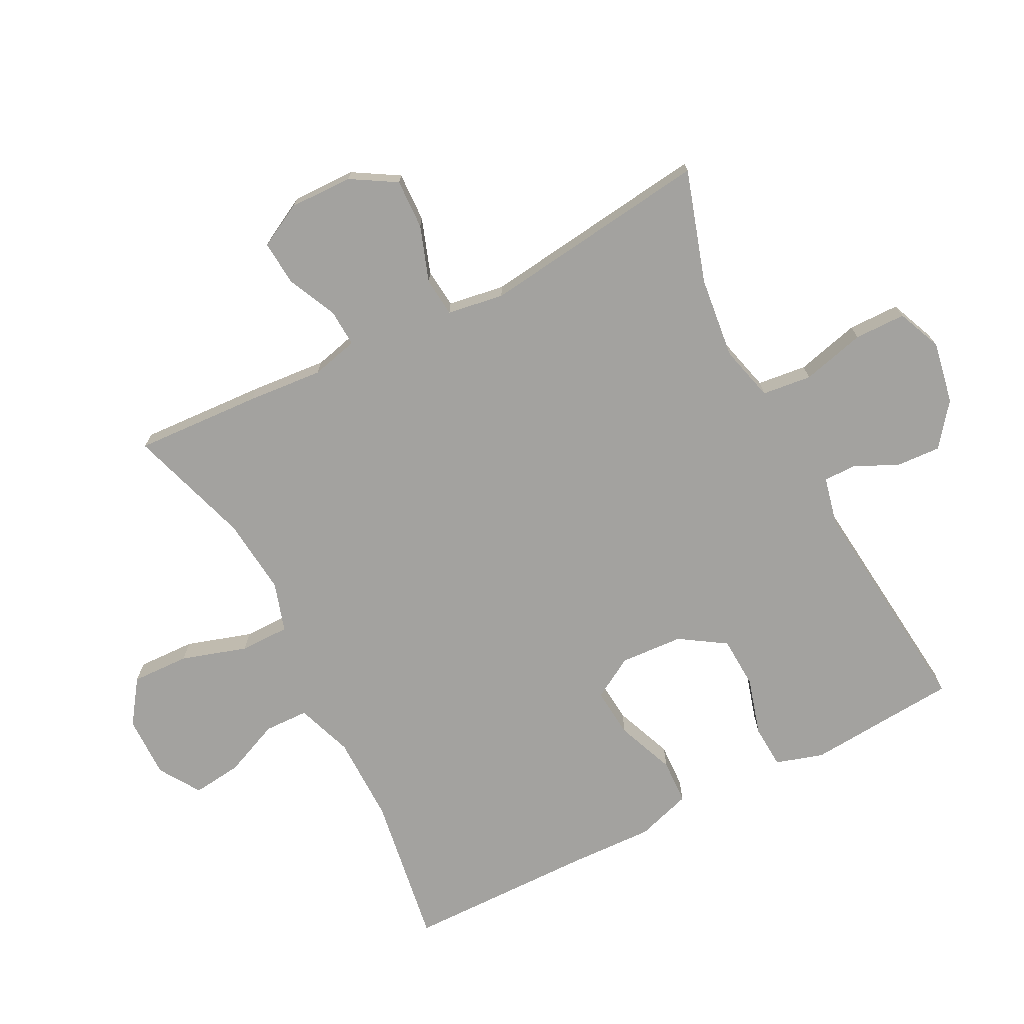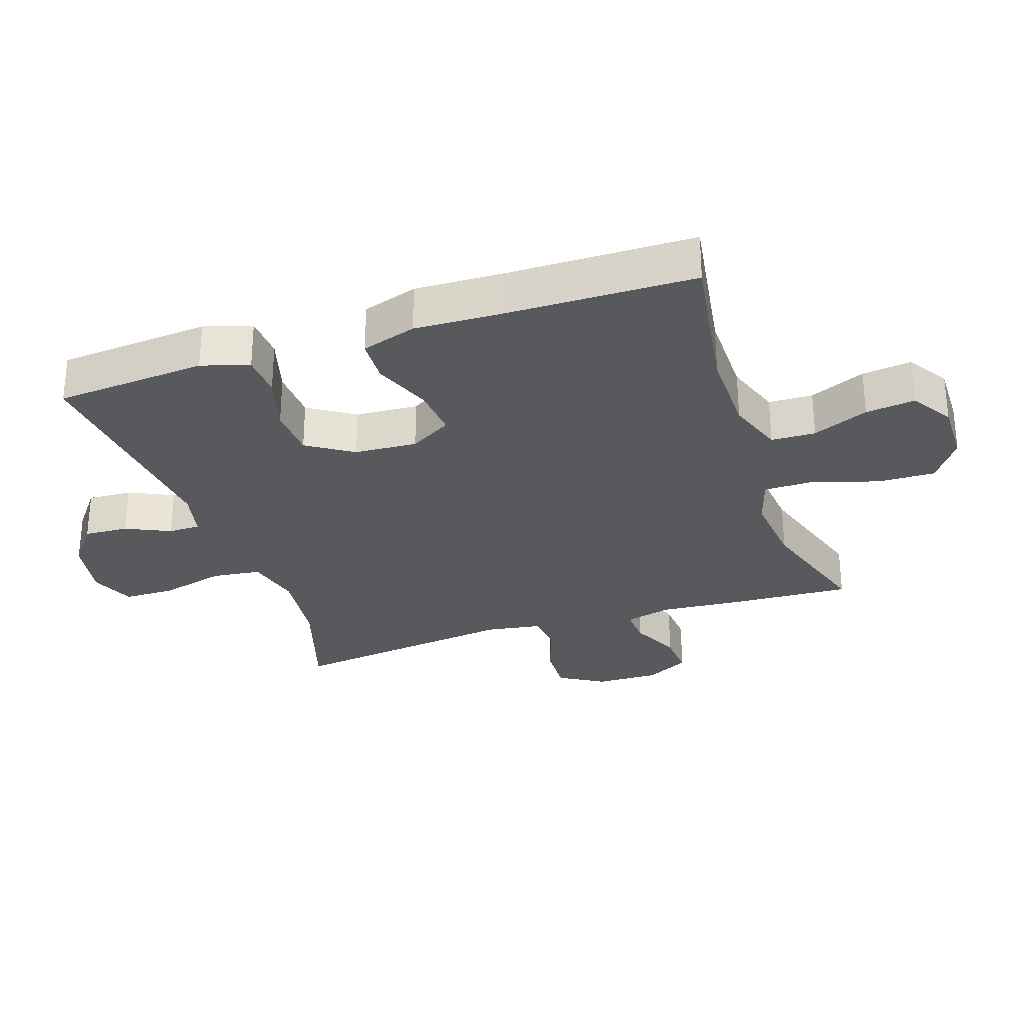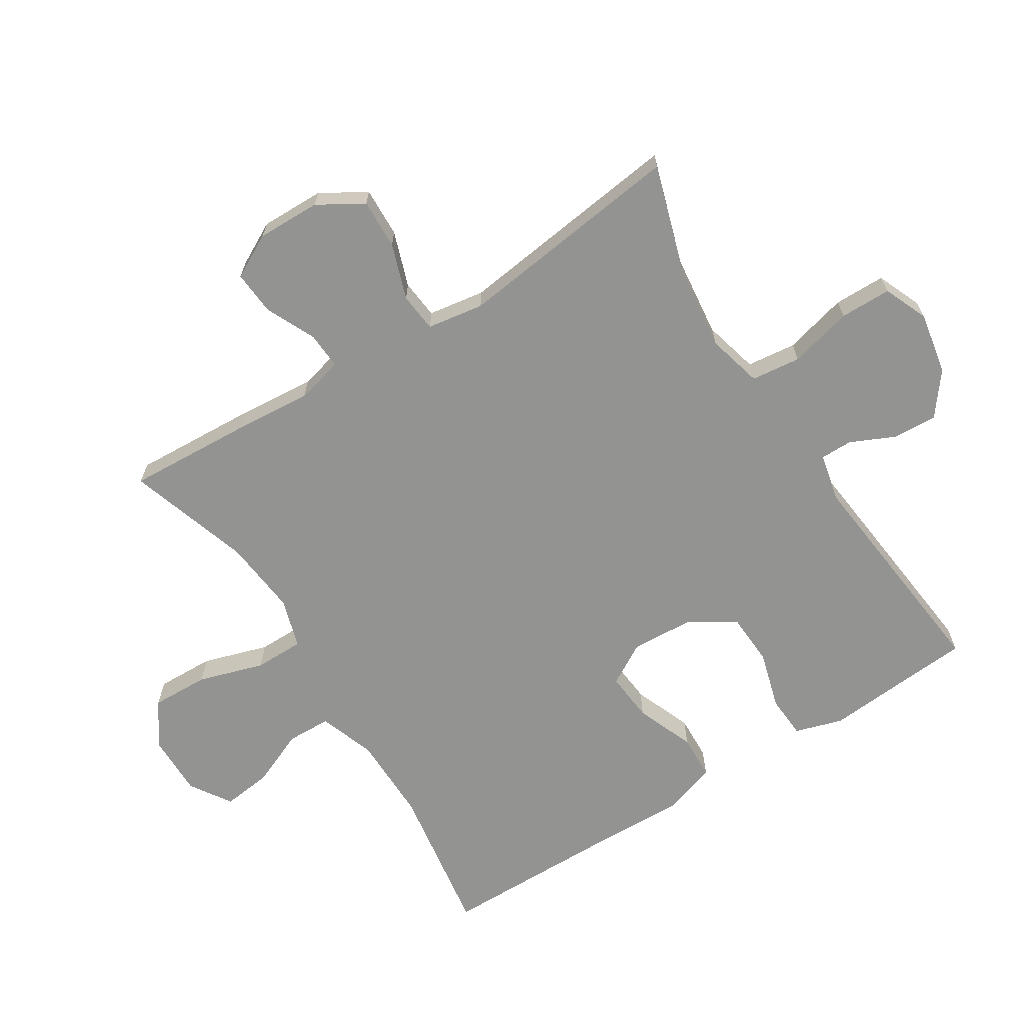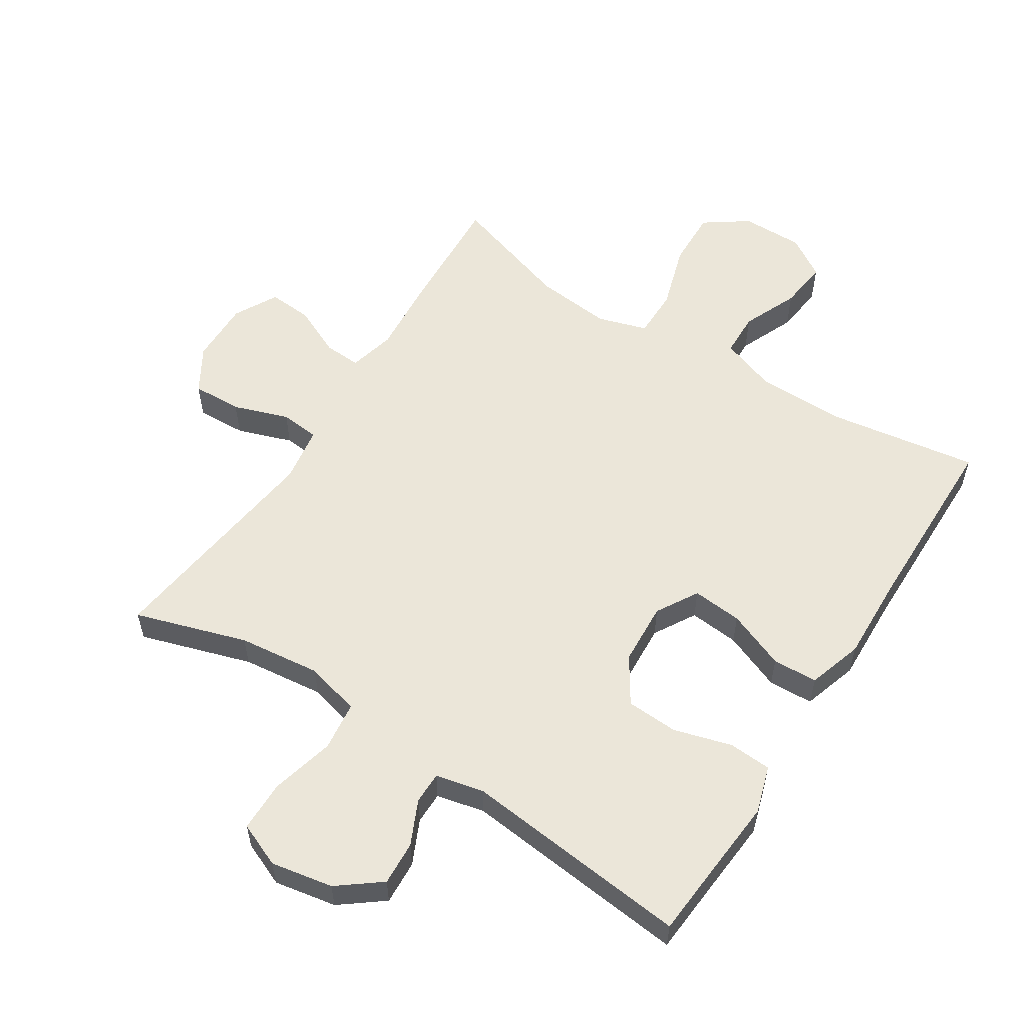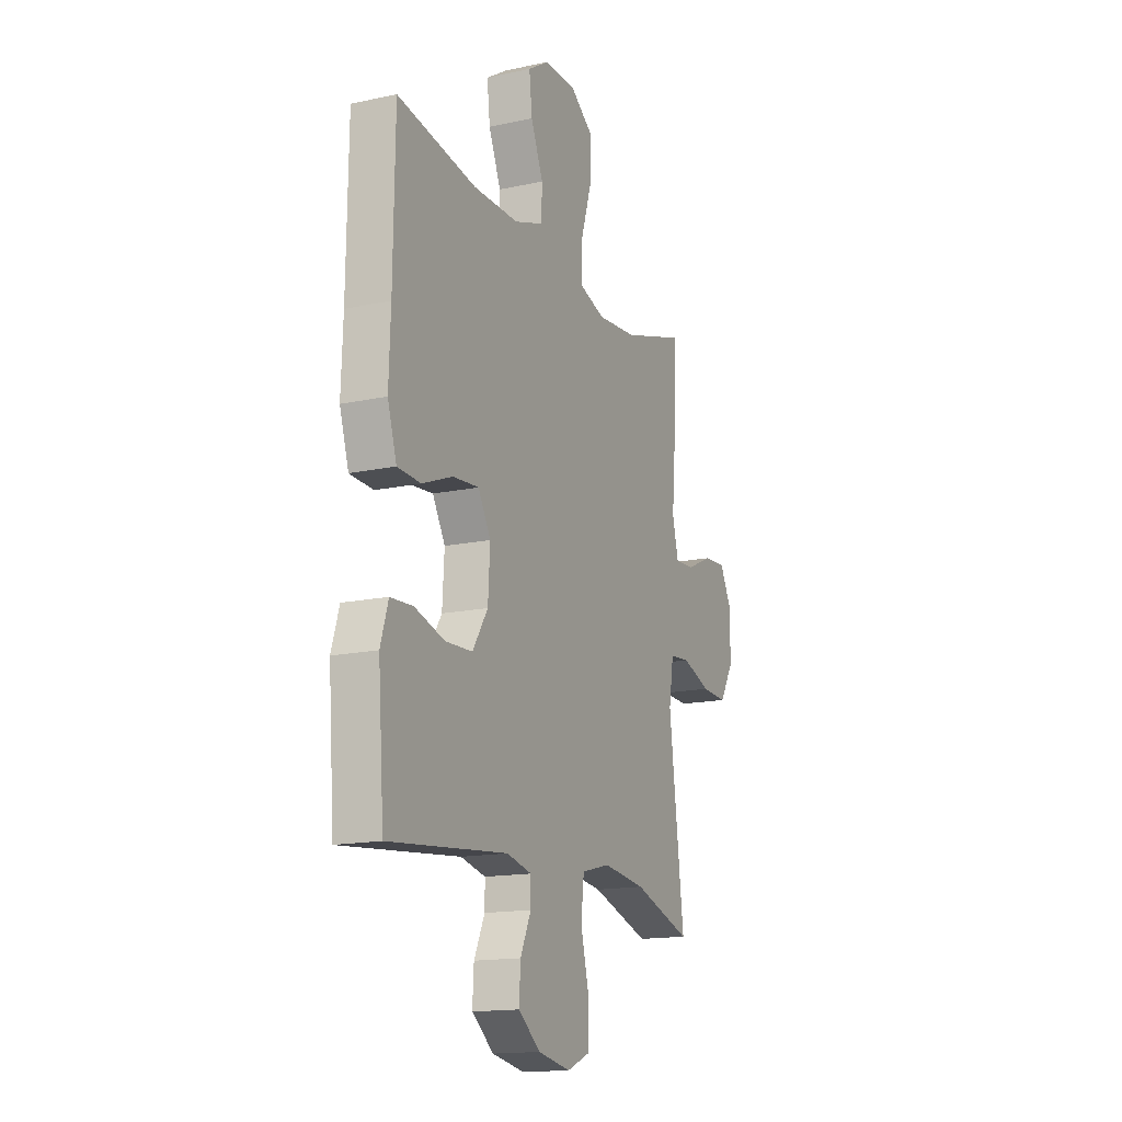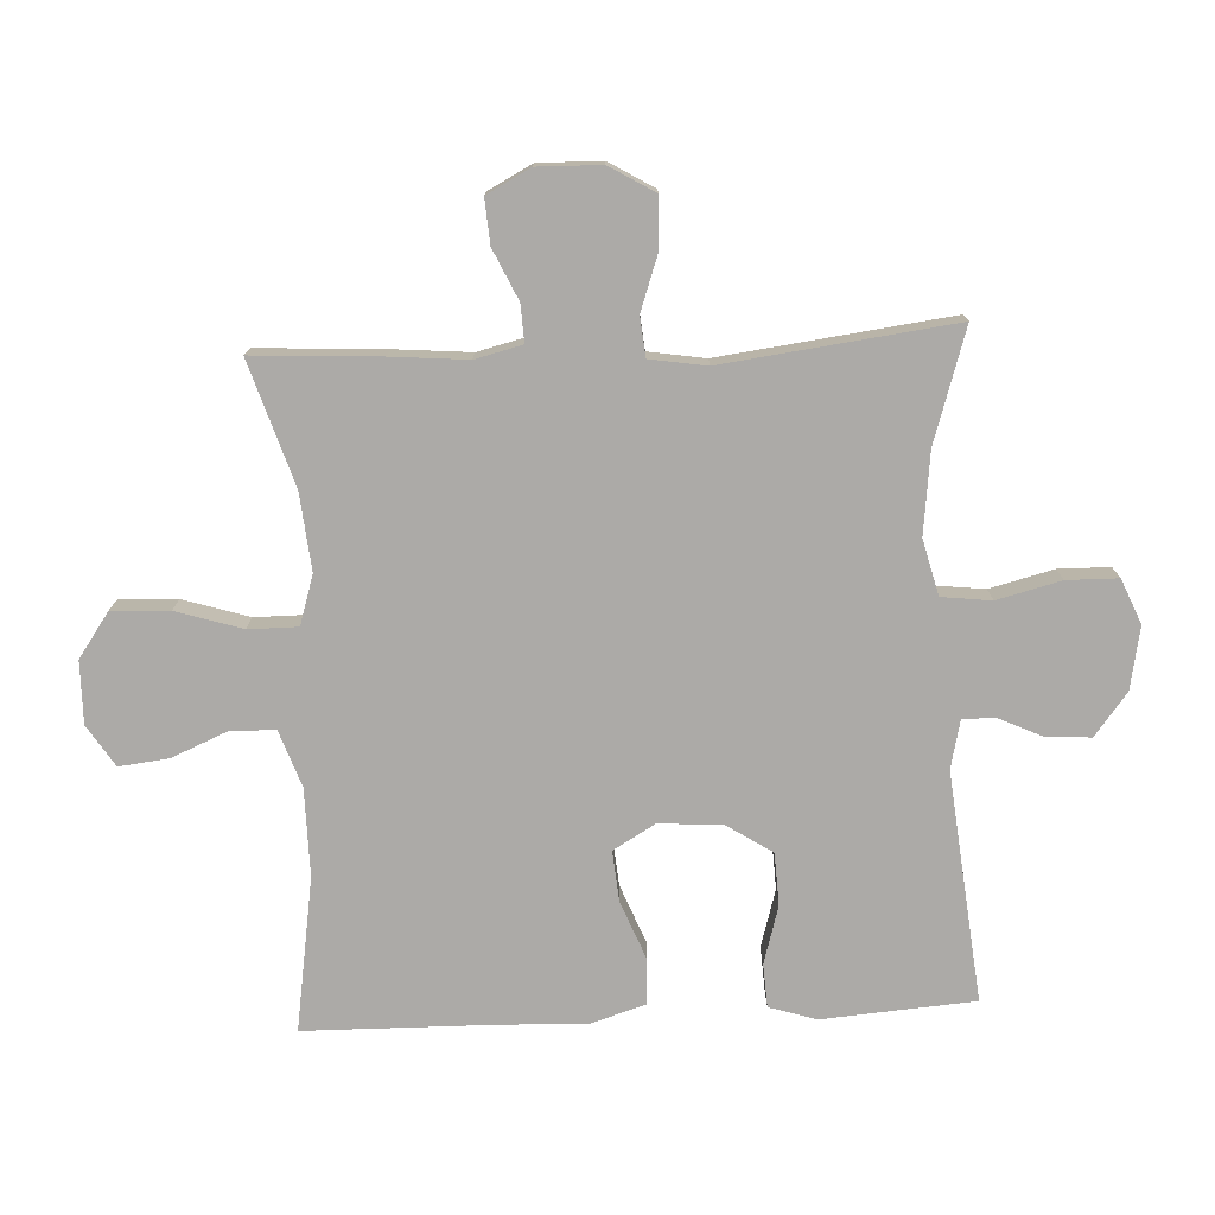
<metadata>
{"format":"obj","ext":"obj","renderer":"f3d","projection":"perspective","resolution":1024,"background":"white","views":[{"elev":-72.6,"azim":117.2,"up":"+Y"},{"elev":-29.3,"azim":-71.5,"up":"+Y"},{"elev":-66.7,"azim":122.3,"up":"+Y"},{"elev":56.4,"azim":-147.3,"up":"+Y"},{"elev":-15.7,"azim":-65.8,"up":"+Z"},{"elev":-76.1,"azim":92.7,"up":"+Y"}]}
</metadata>
<code>
v 0.5 0.07 0.5
v 0.489 0.07 0.303
v 0.479 0.07 0.185
v 0.497 0.07 0.112
v 0.555 0.07 0.115
v 0.633 0.07 0.151
v 0.702 0.07 0.156
v 0.738 0.07 0.088
v 0.736 0.07 -0.011
v 0.694 0.07 -0.081
v 0.616 0.07 -0.078
v 0.53 0.07 -0.048
v 0.469 0.07 -0.054
v 0.455 0.07 -0.142
v 0.5 0.07 -0.5
v 0.326 0.07 -0.445
v 0.198 0.07 -0.43
v 0.112 0.07 -0.452
v 0.103 0.07 -0.529
v 0.128 0.07 -0.628
v 0.127 0.07 -0.708
v 0.058 0.07 -0.737
v -0.039 0.07 -0.719
v -0.105 0.07 -0.668
v -0.101 0.07 -0.599
v -0.069 0.07 -0.53
v -0.069 0.07 -0.48
v -0.144 0.07 -0.463
v -0.5 0.07 -0.5
v -0.509 0.07 -0.379
v -0.518 0.07 -0.264
v -0.495 0.07 -0.19
v -0.428 0.07 -0.186
v -0.338 0.07 -0.212
v -0.257 0.07 -0.208
v -0.211 0.07 -0.137
v -0.205 0.07 -0.039
v -0.243 0.07 0.026
v -0.321 0.07 0.019
v -0.412 0.07 -0.017
v -0.482 0.07 -0.014
v -0.509 0.07 0.072
v -0.504 0.07 0.205
v -0.5 0.07 0.5
v -0.263 0.07 0.463
v -0.127 0.07 0.464
v -0.039 0.07 0.495
v -0.037 0.07 0.564
v -0.074 0.07 0.651
v -0.083 0.07 0.728
v -0.019 0.07 0.769
v 0.078 0.07 0.768
v 0.146 0.07 0.72
v 0.143 0.07 0.63
v 0.111 0.07 0.528
v 0.111 0.07 0.451
v 0.188 0.07 0.427
v 0.308 0.07 0.439
v 0.5 0 0.5
v 0.489 0 0.303
v 0.479 0 0.185
v 0.497 0 0.112
v 0.555 0 0.115
v 0.633 0 0.151
v 0.702 0 0.156
v 0.738 0 0.088
v 0.736 0 -0.011
v 0.694 0 -0.081
v 0.616 0 -0.078
v 0.53 0 -0.048
v 0.469 0 -0.054
v 0.455 0 -0.142
v 0.5 0 -0.5
v 0.326 0 -0.445
v 0.198 0 -0.43
v 0.112 0 -0.452
v 0.103 0 -0.529
v 0.128 0 -0.628
v 0.127 0 -0.708
v 0.058 0 -0.737
v -0.039 0 -0.719
v -0.105 0 -0.668
v -0.101 0 -0.599
v -0.069 0 -0.53
v -0.069 0 -0.48
v -0.144 0 -0.463
v -0.5 0 -0.5
v -0.509 0 -0.379
v -0.518 0 -0.264
v -0.495 0 -0.19
v -0.428 0 -0.186
v -0.338 0 -0.212
v -0.257 0 -0.208
v -0.211 0 -0.137
v -0.205 0 -0.039
v -0.243 0 0.026
v -0.321 0 0.019
v -0.412 0 -0.017
v -0.482 0 -0.014
v -0.509 0 0.072
v -0.504 0 0.205
v -0.5 0 0.5
v -0.263 0 0.463
v -0.127 0 0.464
v -0.039 0 0.495
v -0.037 0 0.564
v -0.074 0 0.651
v -0.083 0 0.728
v -0.019 0 0.769
v 0.078 0 0.768
v 0.146 0 0.72
v 0.143 0 0.63
v 0.111 0 0.528
v 0.111 0 0.451
v 0.188 0 0.427
v 0.308 0 0.439
f 52 53 54 55
f 52 55 56
f 51 52 56
f 48 49 50 51
f 47 48 51 56
f 46 47 56 57
f 43 44 45
f 43 45 46 57
f 39 40 41 42
f 38 39 42 43
f 31 32 33 34
f 30 31 34 35
f 28 29 30 35
f 27 28 35 36
f 23 24 25 26
f 23 26 27
f 22 23 27
f 19 20 21 22
f 18 19 22 27
f 17 18 27 36
f 14 15 16
f 13 14 16 17
f 9 10 11 12
f 9 12 13
f 8 9 13
f 5 6 7 8
f 4 5 8 13
f 3 4 13 17
f 58 1 2 3
f 38 43 57 58
f 37 38 58 3
f 3 17 36 37
f 113 112 111 110
f 114 113 110
f 114 110 109
f 109 108 107 106
f 114 109 106 105
f 115 114 105 104
f 103 102 101
f 115 104 103 101
f 100 99 98 97
f 101 100 97 96
f 92 91 90 89
f 93 92 89 88
f 93 88 87 86
f 94 93 86 85
f 84 83 82 81
f 85 84 81
f 85 81 80
f 80 79 78 77
f 85 80 77 76
f 94 85 76 75
f 74 73 72
f 75 74 72 71
f 70 69 68 67
f 71 70 67
f 71 67 66
f 66 65 64 63
f 71 66 63 62
f 75 71 62 61
f 61 60 59 116
f 116 115 101 96
f 61 116 96 95
f 95 94 75 61
f 1 59 60 2
f 2 60 61 3
f 3 61 62 4
f 4 62 63 5
f 5 63 64 6
f 6 64 65 7
f 7 65 66 8
f 8 66 67 9
f 9 67 68 10
f 10 68 69 11
f 11 69 70 12
f 12 70 71 13
f 13 71 72 14
f 14 72 73 15
f 15 73 74 16
f 16 74 75 17
f 17 75 76 18
f 18 76 77 19
f 19 77 78 20
f 20 78 79 21
f 21 79 80 22
f 22 80 81 23
f 23 81 82 24
f 24 82 83 25
f 25 83 84 26
f 26 84 85 27
f 27 85 86 28
f 28 86 87 29
f 29 87 88 30
f 30 88 89 31
f 31 89 90 32
f 32 90 91 33
f 33 91 92 34
f 34 92 93 35
f 35 93 94 36
f 36 94 95 37
f 37 95 96 38
f 38 96 97 39
f 39 97 98 40
f 40 98 99 41
f 41 99 100 42
f 42 100 101 43
f 43 101 102 44
f 44 102 103 45
f 45 103 104 46
f 46 104 105 47
f 47 105 106 48
f 48 106 107 49
f 49 107 108 50
f 50 108 109 51
f 51 109 110 52
f 52 110 111 53
f 53 111 112 54
f 54 112 113 55
f 55 113 114 56
f 56 114 115 57
f 57 115 116 58
f 58 116 59 1

</code>
